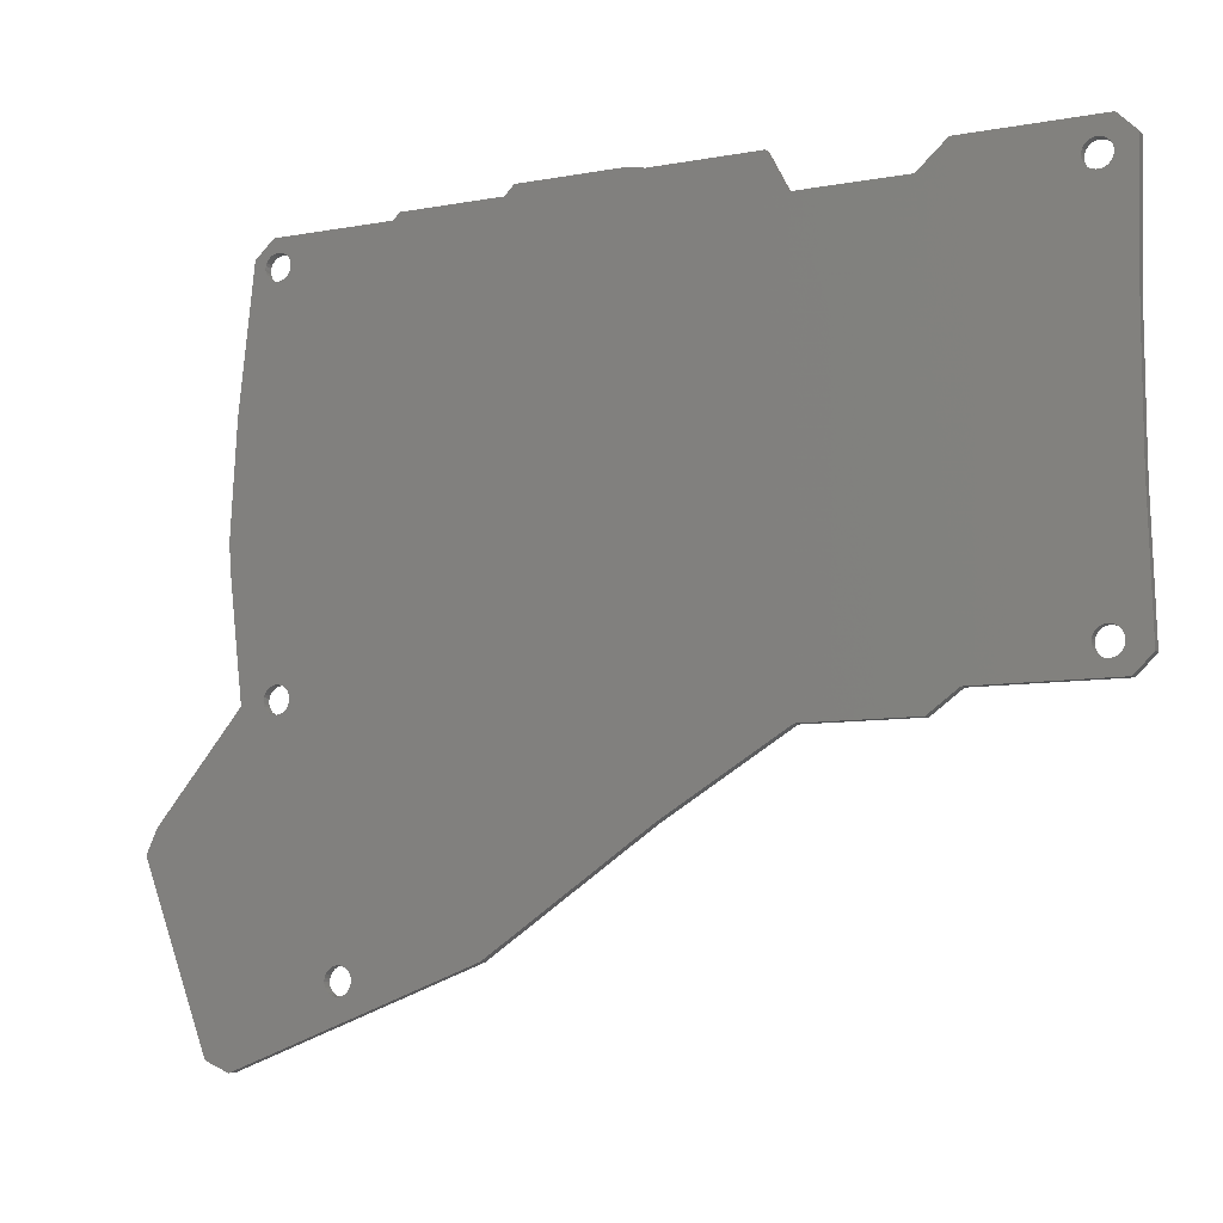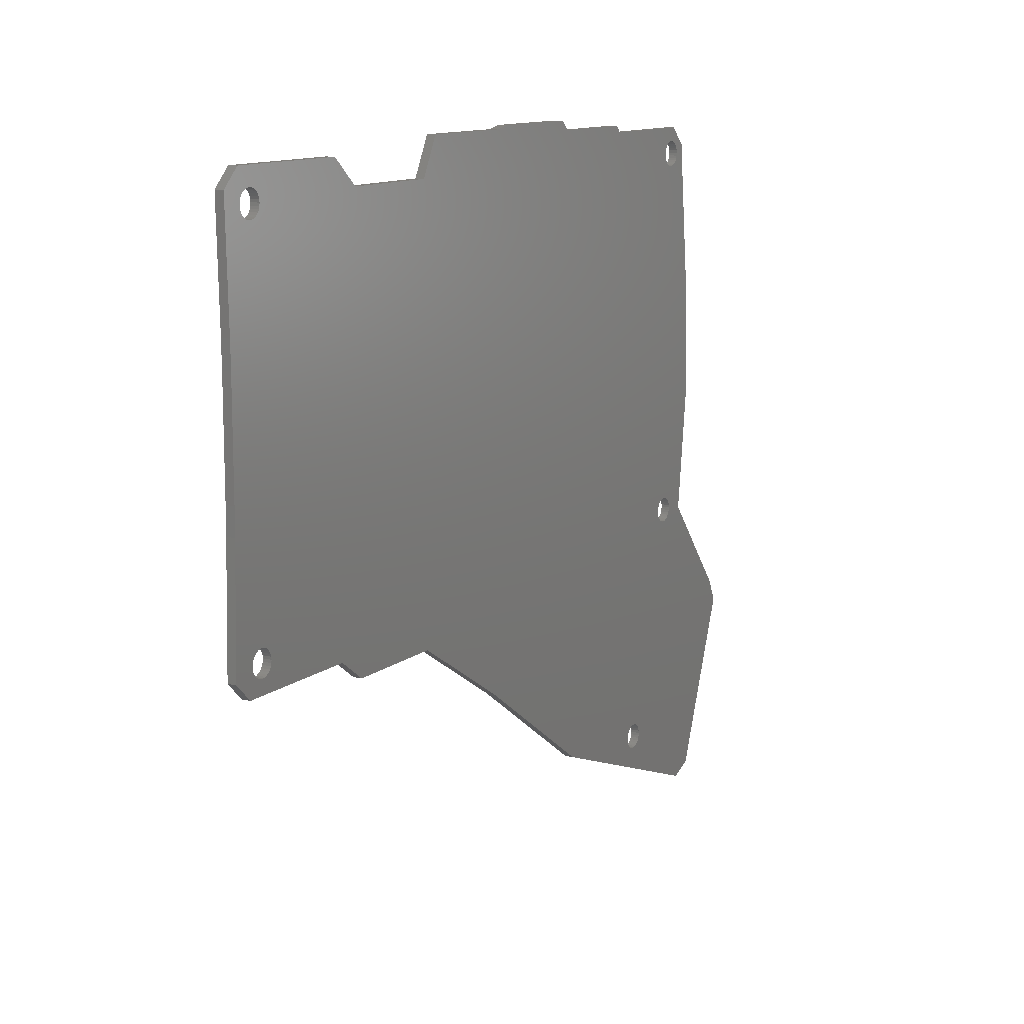
<metadata>
{"format":"stl","ext":"stl","renderer":"f3d","projection":"perspective","resolution":1024,"background":"white","views":[{"elev":-8.9,"azim":-154.0,"up":"+Y"},{"elev":12.1,"azim":-59.5,"up":"+Y"}]}
</metadata>
<code>
# stl→obj: 380 verts, 776 faces
v -65.59 39.48 -0.75
v -65.73 39.92 0.75
v -65.73 39.92 -0.75
v -65.59 39.48 0.75
v -65.54 39.02 -0.75
v -65.54 39.02 0.75
v -65.96 40.32 0.75
v -65.96 40.32 -0.75
v -69.89 38.57 0.75
v -69.94 39.02 -0.75
v -69.94 39.02 0.75
v -69.89 38.57 -0.75
v -66.27 40.66 0.75
v -66.27 40.66 -0.75
v -68.42 36.93 -0.75
v -68.84 37.12 0.75
v -68.42 36.93 0.75
v -68.84 37.12 -0.75
v -67.97 41.21 -0.75
v -67.51 41.21 0.75
v -67.97 41.21 0.75
v -67.51 41.21 -0.75
v -69.21 37.39 0.75
v -69.21 37.39 -0.75
v -67.06 41.12 0.75
v -67.06 41.12 -0.75
v -69.21 40.66 -0.75
v -68.84 40.93 0.75
v -69.21 40.66 0.75
v -68.84 40.93 -0.75
v -66.27 37.39 -0.75
v -65.96 37.73 0.75
v -65.96 37.73 -0.75
v -66.27 37.39 0.75
v -69.89 39.48 -0.75
v -69.89 39.48 0.75
v -67.06 36.93 -0.75
v -67.51 36.84 0.75
v -67.06 36.93 0.75
v -67.51 36.84 -0.75
v -66.64 37.12 0.75
v -66.64 37.12 -0.75
v -65.73 38.13 -0.75
v -65.59 38.57 0.75
v -65.59 38.57 -0.75
v -65.73 38.13 0.75
v -66.64 40.93 0.75
v -66.64 40.93 -0.75
v -68.42 41.12 -0.75
v -68.42 41.12 0.75
v -67.97 36.84 -0.75
v -67.97 36.84 0.75
v -69.52 40.32 0.75
v -69.52 40.32 -0.75
v -69.52 37.73 0.75
v -69.75 38.13 -0.75
v -69.75 38.13 0.75
v -69.52 37.73 -0.75
v -69.75 39.92 -0.75
v -69.75 39.92 0.75
v 56.44 41.59 -0.75
v 56.9 41.59 0.75
v 56.44 41.59 0.75
v 56.9 41.59 -0.75
v 58.82 39.86 -0.75
v 58.68 40.3 0.75
v 58.68 40.3 -0.75
v 58.82 39.86 0.75
v 58.87 39.4 -0.75
v 58.87 39.4 0.75
v 58.45 40.7 0.75
v 58.45 40.7 -0.75
v 57.35 37.31 -0.75
v 56.9 37.22 0.75
v 57.35 37.31 0.75
v 56.9 37.22 -0.75
v 55.99 37.31 -0.75
v 55.57 37.5 0.75
v 55.99 37.31 0.75
v 55.57 37.5 -0.75
v 54.89 40.7 0.75
v 55.2 41.04 -0.75
v 55.2 41.04 0.75
v 54.89 40.7 -0.75
v 58.82 38.95 -0.75
v 58.82 38.95 0.75
v 58.14 41.04 0.75
v 58.14 41.04 -0.75
v 54.47 39.4 0.75
v 54.52 39.86 -0.75
v 54.52 39.86 0.75
v 54.47 39.4 -0.75
v 56.44 37.22 0.75
v 56.44 37.22 -0.75
v 54.89 38.11 0.75
v 54.66 38.51 -0.75
v 54.66 38.51 0.75
v 54.89 38.11 -0.75
v 55.57 41.31 -0.75
v 55.99 41.5 0.75
v 55.57 41.31 0.75
v 55.99 41.5 -0.75
v 57.77 41.31 -0.75
v 57.77 41.31 0.75
v 58.14 37.77 -0.75
v 57.77 37.5 0.75
v 58.14 37.77 0.75
v 57.77 37.5 -0.75
v 58.45 38.11 -0.75
v 58.68 38.51 0.75
v 58.68 38.51 -0.75
v 58.45 38.11 0.75
v 54.66 40.3 0.75
v 54.66 40.3 -0.75
v 57.35 41.5 -0.75
v 57.35 41.5 0.75
v 54.52 38.95 -0.75
v 54.52 38.95 0.75
v 55.2 37.77 0.75
v 55.2 37.77 -0.75
v 57.71 -24.69 -0.75
v 57.57 -24.25 0.75
v 57.57 -24.25 -0.75
v 57.71 -24.69 0.75
v 57.76 -25.14 -0.75
v 57.76 -25.14 0.75
v 57.34 -23.85 0.75
v 57.34 -23.85 -0.75
v 57.03 -26.78 -0.75
v 57.34 -26.44 0.75
v 57.34 -26.44 -0.75
v 57.03 -26.78 0.75
v 54.09 -23.51 -0.75
v 54.46 -23.24 0.75
v 54.09 -23.51 0.75
v 54.46 -23.24 -0.75
v 55.33 -22.96 -0.75
v 55.79 -22.96 0.75
v 55.33 -22.96 0.75
v 55.79 -22.96 -0.75
v 57.71 -25.6 -0.75
v 57.71 -25.6 0.75
v 56.24 -23.05 0.75
v 56.24 -23.05 -0.75
v 57.03 -23.51 0.75
v 57.03 -23.51 -0.75
v 53.78 -23.85 0.75
v 53.78 -23.85 -0.75
v 57.57 -26.04 0.75
v 57.57 -26.04 -0.75
v 53.36 -25.14 0.75
v 53.41 -24.69 -0.75
v 53.41 -24.69 0.75
v 53.36 -25.14 -0.75
v 53.41 -25.6 0.75
v 53.41 -25.6 -0.75
v 53.78 -26.44 0.75
v 53.55 -26.04 -0.75
v 53.55 -26.04 0.75
v 53.78 -26.44 -0.75
v 54.46 -27.05 -0.75
v 54.09 -26.78 0.75
v 54.46 -27.05 0.75
v 54.09 -26.78 -0.75
v 55.79 -27.33 -0.75
v 55.33 -27.33 0.75
v 55.79 -27.33 0.75
v 55.33 -27.33 -0.75
v 54.88 -23.05 0.75
v 54.88 -23.05 -0.75
v 54.88 -27.24 -0.75
v 54.88 -27.24 0.75
v 56.24 -27.24 -0.75
v 56.24 -27.24 0.75
v 56.66 -23.24 -0.75
v 56.66 -23.24 0.75
v 56.66 -27.05 0.75
v 56.66 -27.05 -0.75
v 53.55 -24.25 0.75
v 53.55 -24.25 -0.75
v 44.31 -63.29 -0.75
v 44.77 -63.29 0.75
v 44.31 -63.29 0.75
v 44.77 -63.29 -0.75
v 46.69 -65.94 -0.75
v 46.74 -65.48 0.75
v 46.74 -65.48 -0.75
v 46.69 -65.94 0.75
v 46.69 -65.02 -0.75
v 46.55 -64.59 0.75
v 46.55 -64.59 -0.75
v 46.69 -65.02 0.75
v 46.32 -64.19 0.75
v 46.32 -64.19 -0.75
v 45.64 -67.39 -0.75
v 45.22 -67.57 0.75
v 45.64 -67.39 0.75
v 45.22 -67.57 -0.75
v 42.76 -64.19 0.75
v 43.06 -63.85 -0.75
v 43.06 -63.85 0.75
v 42.76 -64.19 -0.75
v 46.01 -63.85 0.75
v 46.01 -63.85 -0.75
v 44.77 -67.67 -0.75
v 44.31 -67.67 0.75
v 44.77 -67.67 0.75
v 44.31 -67.67 -0.75
v 43.44 -63.58 -0.75
v 43.86 -63.39 0.75
v 43.44 -63.58 0.75
v 43.86 -63.39 -0.75
v 45.64 -63.58 -0.75
v 45.64 -63.58 0.75
v 42.34 -65.48 0.75
v 42.39 -65.02 -0.75
v 42.39 -65.02 0.75
v 42.34 -65.48 -0.75
v 43.06 -67.12 0.75
v 42.76 -66.78 -0.75
v 42.76 -66.78 0.75
v 43.06 -67.12 -0.75
v 46.01 -67.12 -0.75
v 46.32 -66.78 0.75
v 46.32 -66.78 -0.75
v 46.01 -67.12 0.75
v 43.44 -67.39 -0.75
v 43.44 -67.39 0.75
v 46.55 -66.38 0.75
v 46.55 -66.38 -0.75
v 43.86 -67.57 0.75
v 43.86 -67.57 -0.75
v 42.53 -64.59 0.75
v 42.53 -64.59 -0.75
v 45.22 -63.39 -0.75
v 45.22 -63.39 0.75
v 42.53 -66.38 0.75
v 42.39 -65.94 -0.75
v 42.39 -65.94 0.75
v 42.53 -66.38 -0.75
v -65.22 -23.9 -0.75
v -65.36 -23.47 0.75
v -65.36 -23.47 -0.75
v -65.22 -23.9 0.75
v -65.17 -24.36 -0.75
v -65.17 -24.36 0.75
v -65.36 -25.25 -0.75
v -65.22 -24.82 0.75
v -65.22 -24.82 -0.75
v -65.36 -25.25 0.75
v -69.38 -23.47 0.75
v -69.15 -23.07 -0.75
v -69.15 -23.07 0.75
v -69.38 -23.47 -0.75
v -68.84 -22.73 -0.75
v -68.47 -22.45 0.75
v -68.84 -22.73 0.75
v -68.47 -22.45 -0.75
v -68.05 -22.27 0.75
v -68.05 -22.27 -0.75
v -66.69 -26.45 -0.75
v -67.14 -26.55 0.75
v -66.69 -26.45 0.75
v -67.14 -26.55 -0.75
v -65.9 -25.99 -0.75
v -66.27 -26.27 0.75
v -65.9 -25.99 0.75
v -66.27 -26.27 -0.75
v -69.15 -25.65 0.75
v -69.38 -25.25 -0.75
v -69.38 -25.25 0.75
v -69.15 -25.65 -0.75
v -68.47 -26.27 -0.75
v -68.84 -25.99 0.75
v -68.47 -26.27 0.75
v -68.84 -25.99 -0.75
v -67.14 -22.17 -0.75
v -66.69 -22.27 0.75
v -67.14 -22.17 0.75
v -66.69 -22.27 -0.75
v -67.6 -26.55 -0.75
v -68.05 -26.45 0.75
v -67.6 -26.55 0.75
v -68.05 -26.45 -0.75
v -66.27 -22.45 -0.75
v -65.9 -22.73 0.75
v -66.27 -22.45 0.75
v -65.9 -22.73 -0.75
v -69.52 -23.9 0.75
v -69.52 -23.9 -0.75
v -67.6 -22.17 -0.75
v -67.6 -22.17 0.75
v -65.59 -25.65 -0.75
v -65.59 -25.65 0.75
v -65.59 -23.07 -0.75
v -65.59 -23.07 0.75
v -69.57 -24.36 0.75
v -69.57 -24.36 -0.75
v -69.52 -24.82 -0.75
v -69.52 -24.82 0.75
v -47.94 -29.01 -0.75
v -72.75 -5.476 -0.75
v -72.69 -1.09 -0.75
v -73.3 -25.91 -0.75
v -42.87 39.76 -0.75
v -72.69 17.21 -0.75
v -72.75 21.6 -0.75
v -70.25 -29.01 -0.75
v -73.27 41.08 -0.75
v -73.3 -26.01 -0.75
v -73.27 41.18 -0.75
v -70.22 44.18 -0.75
v 77.57 -46.93 -0.75
v 75.7 -42.85 -0.75
v 77.57 -46.83 -0.75
v 66.49 -76.51 -0.75
v 62.37 -78.28 -0.75
v 62.47 -78.28 -0.75
v 63.21 17.31 -0.75
v 60.7 40.93 -0.75
v 61.59 -25.78 -0.75
v 42.33 -70.78 -0.75
v 41.76 -70.57 -0.75
v 63.97 -5.29 -0.75
v 64.2 -1.09 -0.75
v 64.2 -1.19 -0.75
v 57.48 43.96 -0.75
v 37.02 43.96 -0.75
v 18.75 45.07 -0.75
v -4.778 -44.91 -0.75
v 21.72 -63.07 -0.75
v 36.05 45.07 -0.75
v -24.89 -32.61 -0.75
v -3.444 46.13 -0.75
v -0.726 46.68 -0.75
v 17.15 46.68 -0.75
v -24.85 39.76 -0.75
v -21.56 46.13 -0.75
v -43.02 -32.61 -0.75
v -47.81 44.18 -0.75
v 64.2 -1.19 0.75
v 64.2 -1.09 0.75
v 18.75 45.07 0.75
v 63.21 17.31 0.75
v 63.97 -5.29 0.75
v 60.7 40.93 0.75
v 75.7 -42.85 0.75
v 77.57 -46.93 0.75
v 77.57 -46.83 0.75
v 66.49 -76.51 0.75
v 61.59 -25.78 0.75
v 21.72 -63.07 0.75
v -4.778 -44.91 0.75
v 62.37 -78.28 0.75
v 62.47 -78.28 0.75
v 42.33 -70.78 0.75
v 41.76 -70.57 0.75
v -73.3 -25.91 0.75
v -73.3 -26.01 0.75
v -70.25 -29.01 0.75
v 37.02 43.96 0.75
v 57.48 43.96 0.75
v 36.05 45.07 0.75
v -0.726 46.68 0.75
v 17.15 46.68 0.75
v -3.444 46.13 0.75
v -24.89 -32.61 0.75
v -24.85 39.76 0.75
v -21.56 46.13 0.75
v -47.94 -29.01 0.75
v -42.87 39.76 0.75
v -47.81 44.18 0.75
v -43.02 -32.61 0.75
v -72.69 -1.09 0.75
v -72.69 17.21 0.75
v -70.22 44.18 0.75
v -73.27 41.08 0.75
v -73.27 41.18 0.75
v -72.75 -5.476 0.75
v -72.75 21.6 0.75
f 1 2 3
f 2 1 4
f 5 4 1
f 4 5 6
f 3 7 8
f 7 3 2
f 9 10 11
f 10 9 12
f 8 13 14
f 13 8 7
f 15 16 17
f 16 15 18
f 19 20 21
f 20 19 22
f 18 23 16
f 23 18 24
f 22 25 20
f 25 22 26
f 27 28 29
f 28 27 30
f 31 32 33
f 32 31 34
f 11 35 36
f 35 11 10
f 37 38 39
f 38 37 40
f 31 41 34
f 41 31 42
f 42 39 41
f 39 42 37
f 43 44 45
f 44 43 46
f 45 6 5
f 6 45 44
f 26 47 25
f 47 26 48
f 33 46 43
f 46 33 32
f 49 21 50
f 21 49 19
f 51 17 52
f 17 51 15
f 48 13 47
f 13 48 14
f 30 50 28
f 50 30 49
f 53 27 29
f 27 53 54
f 55 56 57
f 56 55 58
f 23 58 55
f 58 23 24
f 40 52 38
f 52 40 51
f 36 59 60
f 59 36 35
f 60 54 53
f 54 60 59
f 57 12 9
f 12 57 56
f 61 62 63
f 62 61 64
f 65 66 67
f 66 65 68
f 69 68 65
f 68 69 70
f 67 71 72
f 71 67 66
f 73 74 75
f 74 73 76
f 77 78 79
f 78 77 80
f 81 82 83
f 82 81 84
f 85 70 69
f 70 85 86
f 72 87 88
f 87 72 71
f 89 90 91
f 90 89 92
f 76 93 74
f 93 76 94
f 95 96 97
f 96 95 98
f 99 100 101
f 100 99 102
f 103 87 104
f 87 103 88
f 105 106 107
f 106 105 108
f 109 110 111
f 110 109 112
f 105 112 109
f 112 105 107
f 94 79 93
f 79 94 77
f 113 84 81
f 84 113 114
f 82 101 83
f 101 82 99
f 115 104 116
f 104 115 103
f 108 75 106
f 75 108 73
f 97 117 118
f 117 97 96
f 111 86 85
f 86 111 110
f 91 114 113
f 114 91 90
f 64 116 62
f 116 64 115
f 102 63 100
f 63 102 61
f 80 119 78
f 119 80 120
f 119 98 95
f 98 119 120
f 118 92 89
f 92 118 117
f 121 122 123
f 122 121 124
f 125 124 121
f 124 125 126
f 123 127 128
f 127 123 122
f 129 130 131
f 130 129 132
f 133 134 135
f 134 133 136
f 137 138 139
f 138 137 140
f 141 126 125
f 126 141 142
f 140 143 138
f 143 140 144
f 128 145 146
f 145 128 127
f 147 133 135
f 133 147 148
f 131 149 150
f 149 131 130
f 150 142 141
f 142 150 149
f 151 152 153
f 152 151 154
f 155 154 151
f 154 155 156
f 157 158 159
f 158 157 160
f 159 156 155
f 156 159 158
f 161 162 163
f 162 161 164
f 165 166 167
f 166 165 168
f 136 169 134
f 169 136 170
f 171 163 172
f 163 171 161
f 162 160 157
f 160 162 164
f 173 167 174
f 167 173 165
f 175 145 176
f 145 175 146
f 144 176 143
f 176 144 175
f 129 177 132
f 177 129 178
f 178 174 177
f 174 178 173
f 179 148 147
f 148 179 180
f 168 172 166
f 172 168 171
f 170 139 169
f 139 170 137
f 153 180 179
f 180 153 152
f 181 182 183
f 182 181 184
f 185 186 187
f 186 185 188
f 189 190 191
f 190 189 192
f 187 192 189
f 192 187 186
f 191 193 194
f 193 191 190
f 195 196 197
f 196 195 198
f 199 200 201
f 200 199 202
f 194 203 204
f 203 194 193
f 205 206 207
f 206 205 208
f 209 210 211
f 210 209 212
f 213 203 214
f 203 213 204
f 215 216 217
f 216 215 218
f 219 220 221
f 220 219 222
f 223 224 225
f 224 223 226
f 227 219 228
f 219 227 222
f 223 197 226
f 197 223 195
f 198 207 196
f 207 198 205
f 225 229 230
f 229 225 224
f 208 231 206
f 231 208 232
f 233 202 199
f 202 233 234
f 200 211 201
f 211 200 209
f 235 214 236
f 214 235 213
f 230 188 185
f 188 230 229
f 184 236 182
f 236 184 235
f 232 228 231
f 228 232 227
f 217 234 233
f 234 217 216
f 212 183 210
f 183 212 181
f 237 238 239
f 238 237 240
f 221 240 237
f 240 221 220
f 239 218 215
f 218 239 238
f 241 242 243
f 242 241 244
f 245 244 241
f 244 245 246
f 247 248 249
f 248 247 250
f 251 252 253
f 252 251 254
f 255 256 257
f 256 255 258
f 258 259 256
f 259 258 260
f 261 262 263
f 262 261 264
f 265 266 267
f 266 265 268
f 269 270 271
f 270 269 272
f 273 274 275
f 274 273 276
f 277 278 279
f 278 277 280
f 281 282 283
f 282 281 284
f 285 286 287
f 286 285 288
f 280 287 278
f 287 280 285
f 289 254 251
f 254 289 290
f 284 275 282
f 275 284 273
f 253 255 257
f 255 253 252
f 249 246 245
f 246 249 248
f 291 279 292
f 279 291 277
f 260 292 259
f 292 260 291
f 293 250 247
f 250 293 294
f 268 263 266
f 263 268 261
f 265 294 293
f 294 265 267
f 295 286 288
f 286 295 296
f 297 290 289
f 290 297 298
f 243 296 295
f 296 243 242
f 264 283 262
f 283 264 281
f 271 299 300
f 299 271 270
f 274 272 269
f 272 274 276
f 300 298 297
f 298 300 299
f 301 302 303
f 299 304 298
f 298 304 302
f 301 303 305
f 305 45 5
f 305 43 45
f 302 295 288
f 306 305 303
f 302 288 285
f 307 305 306
f 305 33 43
f 302 285 280
f 31 305 307
f 302 280 277
f 305 31 33
f 302 277 291
f 31 307 42
f 302 291 260
f 42 307 37
f 302 260 258
f 302 258 255
f 37 307 40
f 302 255 252
f 40 307 51
f 302 252 254
f 302 254 290
f 51 307 15
f 302 290 298
f 15 307 18
f 301 249 245
f 301 247 249
f 301 293 247
f 301 265 293
f 301 268 265
f 308 268 301
f 268 308 261
f 261 308 264
f 24 307 58
f 309 58 307
f 58 309 56
f 264 308 281
f 308 284 281
f 308 273 284
f 308 276 273
f 308 272 276
f 310 272 308
f 272 310 270
f 304 270 310
f 270 304 299
f 18 307 24
f 56 309 12
f 12 309 10
f 311 10 309
f 10 311 312
f 313 314 315
f 191 313 316
f 317 316 318
f 187 316 317
f 191 316 189
f 319 69 320
f 313 194 314
f 121 321 125
f 319 85 69
f 123 321 121
f 319 111 85
f 128 321 123
f 319 109 111
f 321 141 125
f 321 150 141
f 321 131 150
f 321 129 131
f 321 178 129
f 204 314 194
f 178 314 173
f 314 178 321
f 213 314 204
f 314 165 173
f 314 213 165
f 165 213 168
f 235 168 213
f 168 235 171
f 194 313 191
f 316 187 189
f 317 185 187
f 317 230 185
f 317 225 230
f 317 223 225
f 317 195 223
f 322 195 317
f 195 322 198
f 198 322 205
f 205 322 208
f 208 322 232
f 240 323 238
f 220 323 240
f 222 323 220
f 227 323 222
f 323 227 322
f 232 322 227
f 324 325 326
f 144 324 175
f 175 324 321
f 140 324 144
f 65 320 69
f 67 320 65
f 72 320 67
f 88 320 72
f 327 88 103
f 88 327 320
f 115 327 103
f 64 327 115
f 61 327 64
f 102 327 61
f 99 327 102
f 82 327 99
f 328 82 84
f 96 328 117
f 329 133 148
f 329 148 180
f 330 180 152
f 330 152 154
f 184 171 235
f 171 184 161
f 181 161 184
f 161 181 164
f 212 164 181
f 164 212 160
f 209 160 212
f 331 160 209
f 160 331 158
f 330 156 331
f 158 331 156
f 180 330 329
f 331 209 200
f 331 200 202
f 331 202 234
f 331 234 216
f 238 323 218
f 331 218 323
f 82 328 327
f 114 328 84
f 90 328 114
f 117 328 92
f 218 331 216
f 156 330 154
f 92 328 90
f 319 329 328
f 328 329 332
f 333 329 330
f 334 329 333
f 329 335 336
f 329 334 335
f 334 337 338
f 334 333 337
f 301 337 333
f 301 333 339
f 337 301 305
f 295 301 243
f 241 301 245
f 243 301 241
f 302 301 295
f 305 5 340
f 1 340 5
f 3 340 1
f 8 340 3
f 14 340 8
f 48 340 14
f 312 48 26
f 312 26 22
f 312 22 19
f 48 312 340
f 49 312 19
f 30 312 49
f 27 312 30
f 54 312 27
f 59 312 54
f 35 312 59
f 312 35 10
f 146 321 128
f 319 105 109
f 175 321 146
f 319 108 105
f 137 324 140
f 319 73 108
f 170 324 137
f 319 76 73
f 136 324 170
f 319 94 76
f 133 324 136
f 319 77 94
f 324 133 325
f 319 80 77
f 329 325 133
f 120 319 328
f 325 329 319
f 319 120 80
f 120 328 98
f 98 328 96
f 135 341 342
f 343 342 344
f 341 135 345
f 112 344 346
f 347 348 349
f 193 348 347
f 348 190 350
f 186 350 192
f 177 347 351
f 86 346 70
f 110 346 86
f 112 346 110
f 107 344 112
f 106 344 107
f 75 344 106
f 145 345 176
f 142 351 126
f 149 351 142
f 130 351 149
f 132 351 130
f 177 351 132
f 347 177 174
f 167 347 174
f 214 347 167
f 214 167 166
f 236 166 172
f 182 172 163
f 183 163 162
f 210 162 157
f 352 157 159
f 352 159 155
f 353 155 151
f 350 354 355
f 188 354 186
f 229 354 188
f 224 354 229
f 226 354 224
f 197 354 226
f 356 197 196
f 356 196 207
f 356 207 206
f 356 206 231
f 356 231 228
f 197 356 354
f 357 228 219
f 357 219 221
f 357 221 237
f 357 237 239
f 357 239 215
f 251 358 289
f 289 358 297
f 359 297 358
f 297 359 360
f 351 124 126
f 351 122 124
f 74 344 75
f 351 127 122
f 351 145 127
f 93 344 74
f 345 145 351
f 79 344 93
f 345 143 176
f 78 344 79
f 345 138 143
f 119 344 78
f 345 139 138
f 344 119 361
f 361 119 95
f 345 169 139
f 361 95 97
f 361 97 118
f 361 118 89
f 345 134 169
f 346 68 70
f 346 66 68
f 346 71 66
f 346 87 71
f 362 87 346
f 87 362 104
f 362 116 104
f 362 62 116
f 362 63 62
f 362 100 63
f 362 101 100
f 362 83 101
f 361 83 362
f 343 344 361
f 345 135 134
f 342 343 135
f 135 343 147
f 147 343 179
f 353 179 343
f 350 186 354
f 350 190 192
f 348 193 190
f 347 203 193
f 347 214 203
f 166 236 214
f 172 182 236
f 163 183 182
f 155 353 352
f 162 210 183
f 361 89 91
f 157 352 211
f 157 211 210
f 211 352 201
f 201 352 199
f 228 357 356
f 352 215 217
f 83 361 81
f 361 113 81
f 361 91 113
f 179 353 153
f 199 352 233
f 343 361 363
f 215 352 357
f 153 353 151
f 364 343 365
f 366 343 364
f 343 366 367
f 233 352 217
f 368 366 369
f 367 366 368
f 343 367 353
f 370 368 371
f 368 370 367
f 46 371 372
f 367 370 373
f 374 371 375
f 370 244 246
f 370 242 244
f 44 372 6
f 372 4 6
f 372 2 4
f 372 7 2
f 372 13 7
f 372 47 13
f 376 47 372
f 47 376 25
f 25 376 20
f 53 377 60
f 377 53 378
f 378 53 376
f 29 376 53
f 28 376 29
f 50 376 28
f 21 376 50
f 20 376 21
f 248 370 246
f 250 370 248
f 294 370 250
f 267 370 294
f 266 370 267
f 360 266 263
f 360 263 262
f 360 262 283
f 257 379 253
f 377 9 11
f 60 377 36
f 266 360 370
f 282 360 283
f 275 360 282
f 274 360 275
f 269 360 274
f 271 360 269
f 300 360 271
f 297 360 300
f 358 253 379
f 253 358 251
f 9 380 375
f 36 377 11
f 9 377 380
f 46 372 44
f 371 46 32
f 371 374 370
f 371 32 34
f 370 296 242
f 371 34 375
f 370 286 296
f 375 34 41
f 379 370 374
f 375 41 39
f 370 379 286
f 375 39 38
f 286 379 287
f 375 38 52
f 287 379 278
f 375 52 17
f 278 379 279
f 375 17 16
f 279 379 292
f 375 16 23
f 292 379 259
f 375 23 55
f 259 379 256
f 375 55 57
f 256 379 257
f 375 57 9
f 318 350 355
f 350 318 316
f 350 313 348
f 313 350 316
f 348 315 349
f 315 348 313
f 349 314 347
f 314 349 315
f 347 321 351
f 321 347 314
f 351 324 345
f 324 351 321
f 345 326 341
f 326 345 324
f 341 325 342
f 325 341 326
f 342 319 344
f 319 342 325
f 344 320 346
f 320 344 319
f 320 362 346
f 362 320 327
f 327 361 362
f 361 327 328
f 361 332 363
f 332 361 328
f 332 343 363
f 343 332 329
f 329 365 343
f 365 329 336
f 336 364 365
f 364 336 335
f 335 366 364
f 366 335 334
f 334 369 366
f 369 334 338
f 337 369 338
f 369 337 368
f 337 371 368
f 371 337 305
f 305 372 371
f 372 305 340
f 340 376 372
f 376 340 312
f 312 378 376
f 378 312 311
f 309 378 311
f 378 309 377
f 307 377 309
f 377 307 380
f 306 380 307
f 380 306 375
f 303 375 306
f 375 303 374
f 302 374 303
f 374 302 379
f 304 379 302
f 379 304 358
f 310 358 304
f 358 310 359
f 310 360 359
f 360 310 308
f 308 370 360
f 370 308 301
f 301 373 370
f 373 301 339
f 339 367 373
f 367 339 333
f 333 353 367
f 353 333 330
f 330 352 353
f 352 330 331
f 331 357 352
f 357 331 323
f 323 356 357
f 356 323 322
f 322 354 356
f 354 322 317
f 317 355 354
f 355 317 318

</code>
